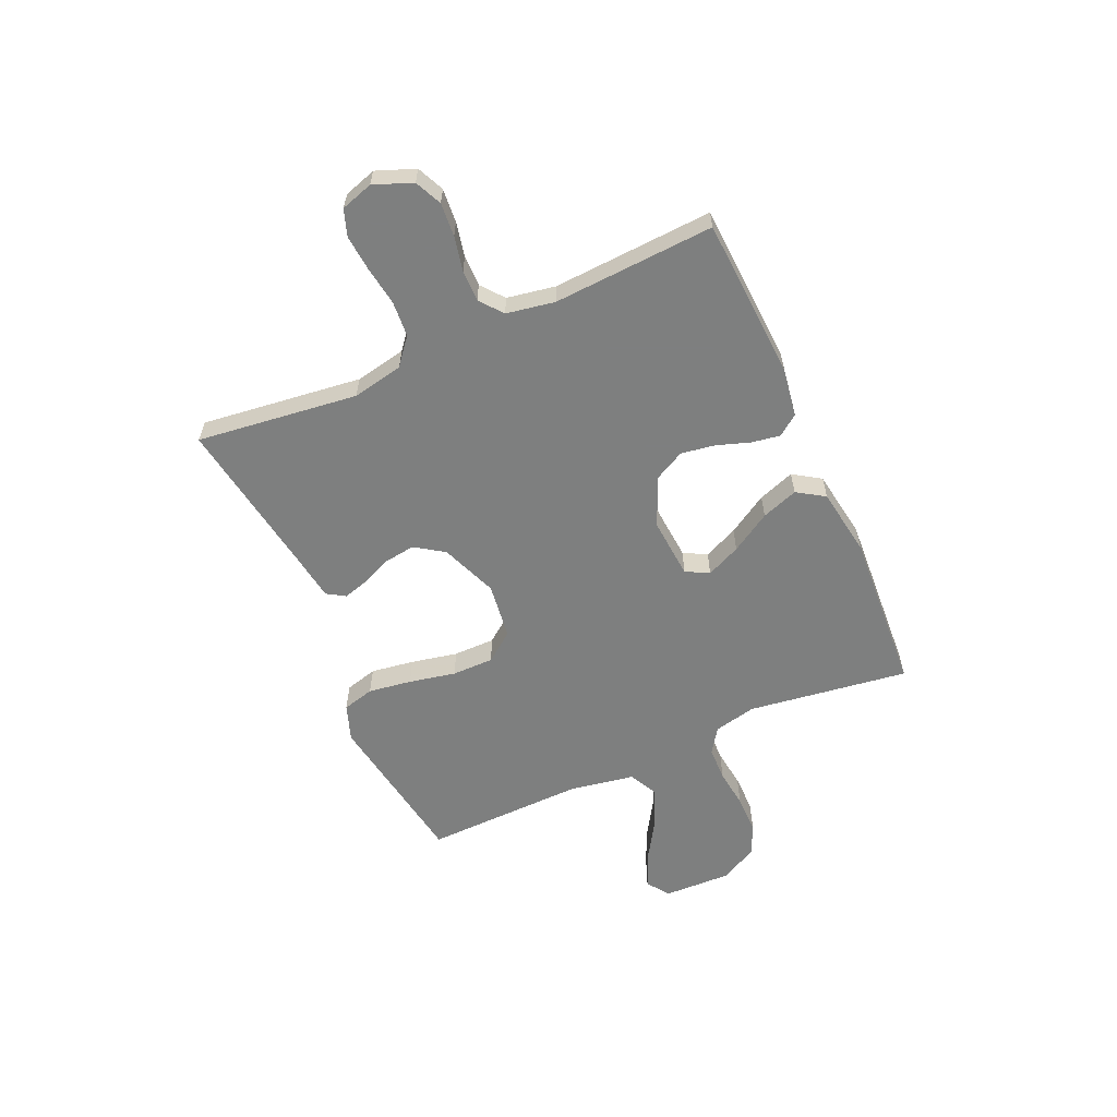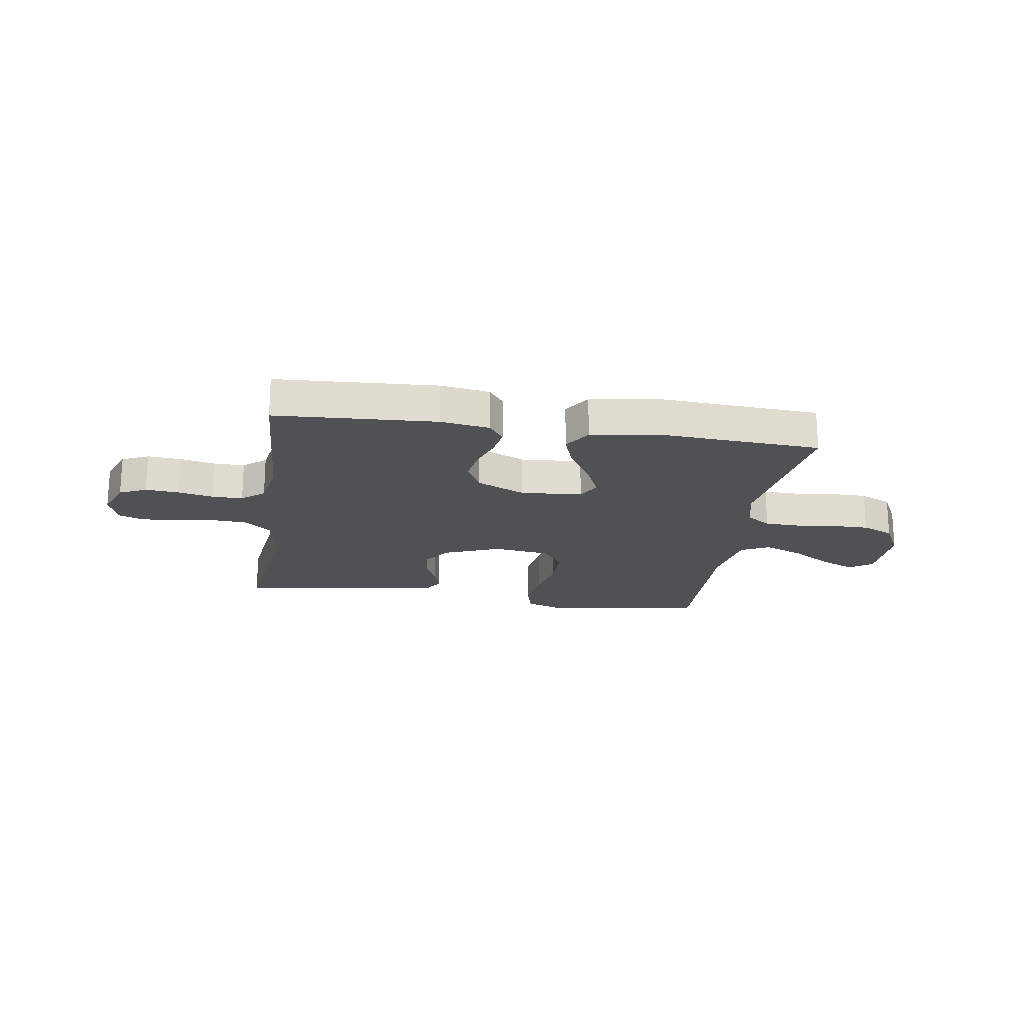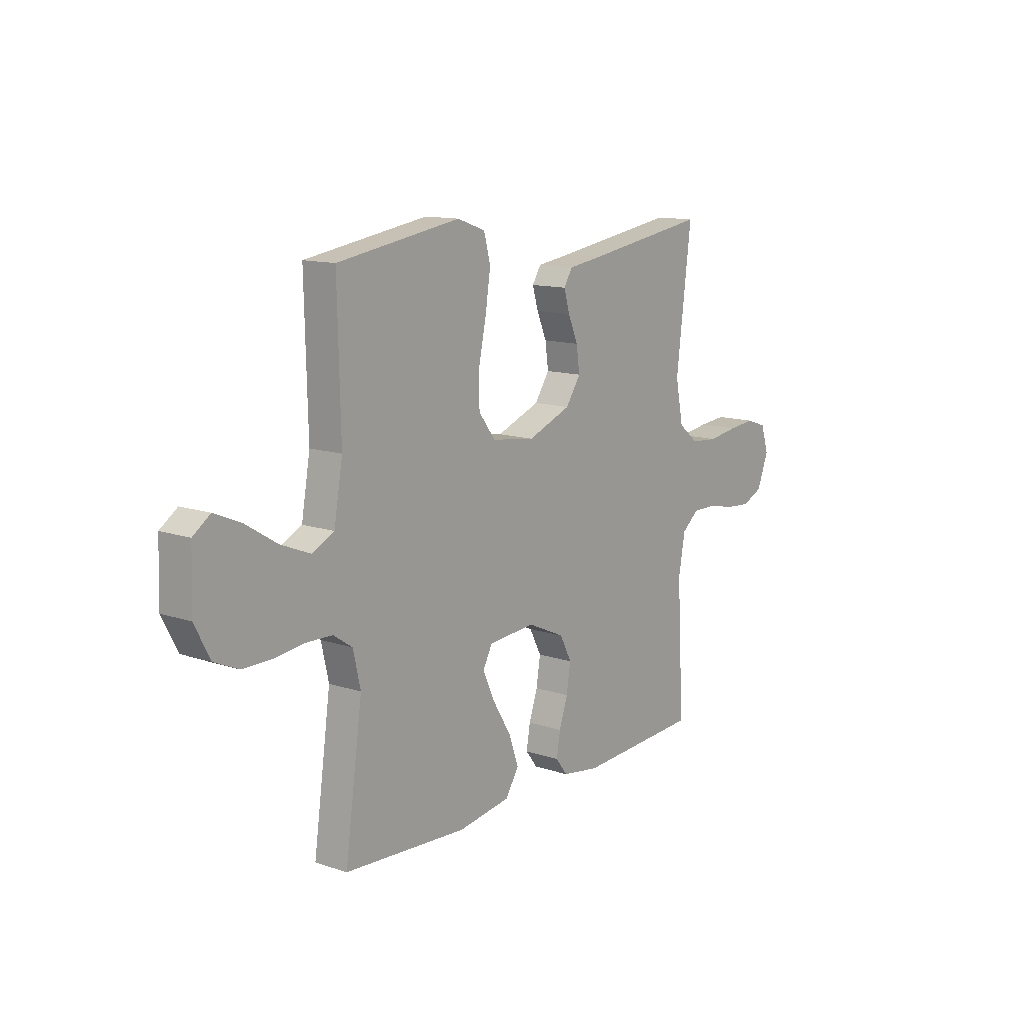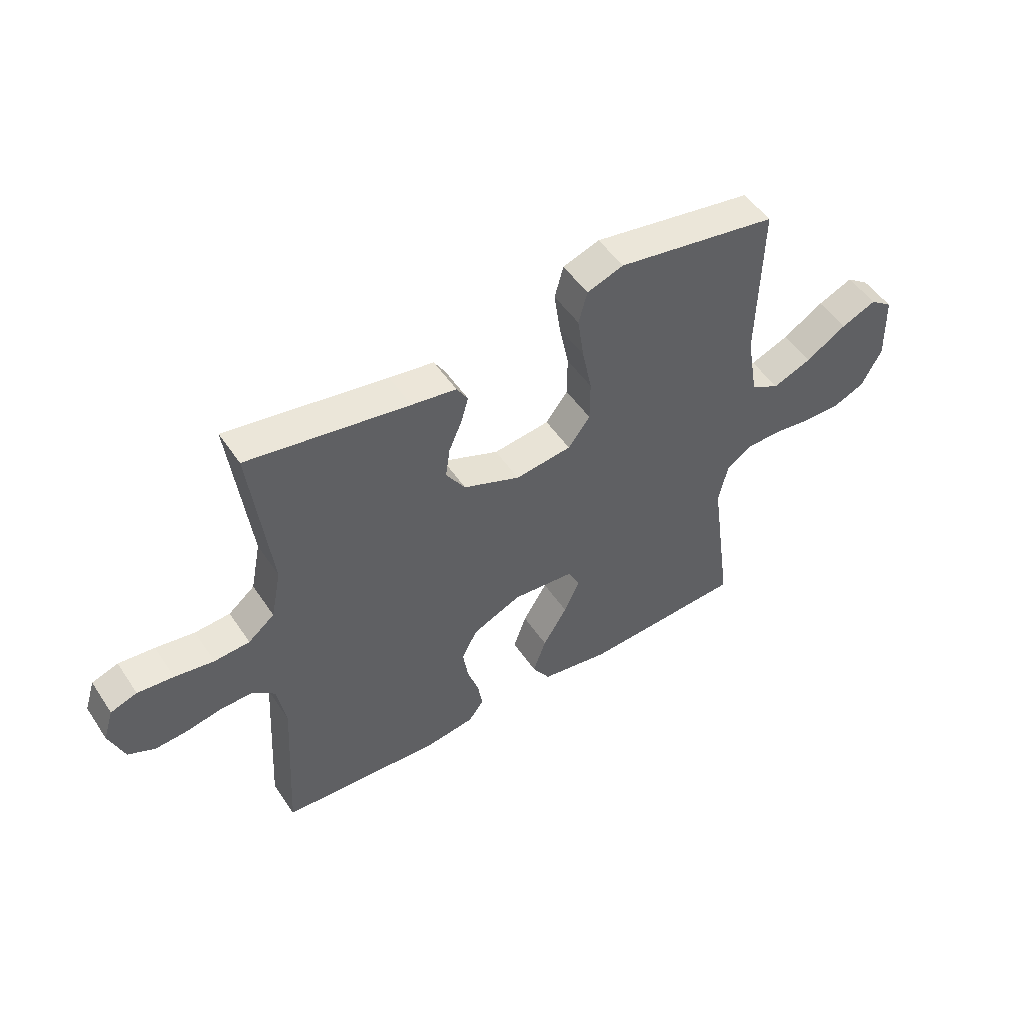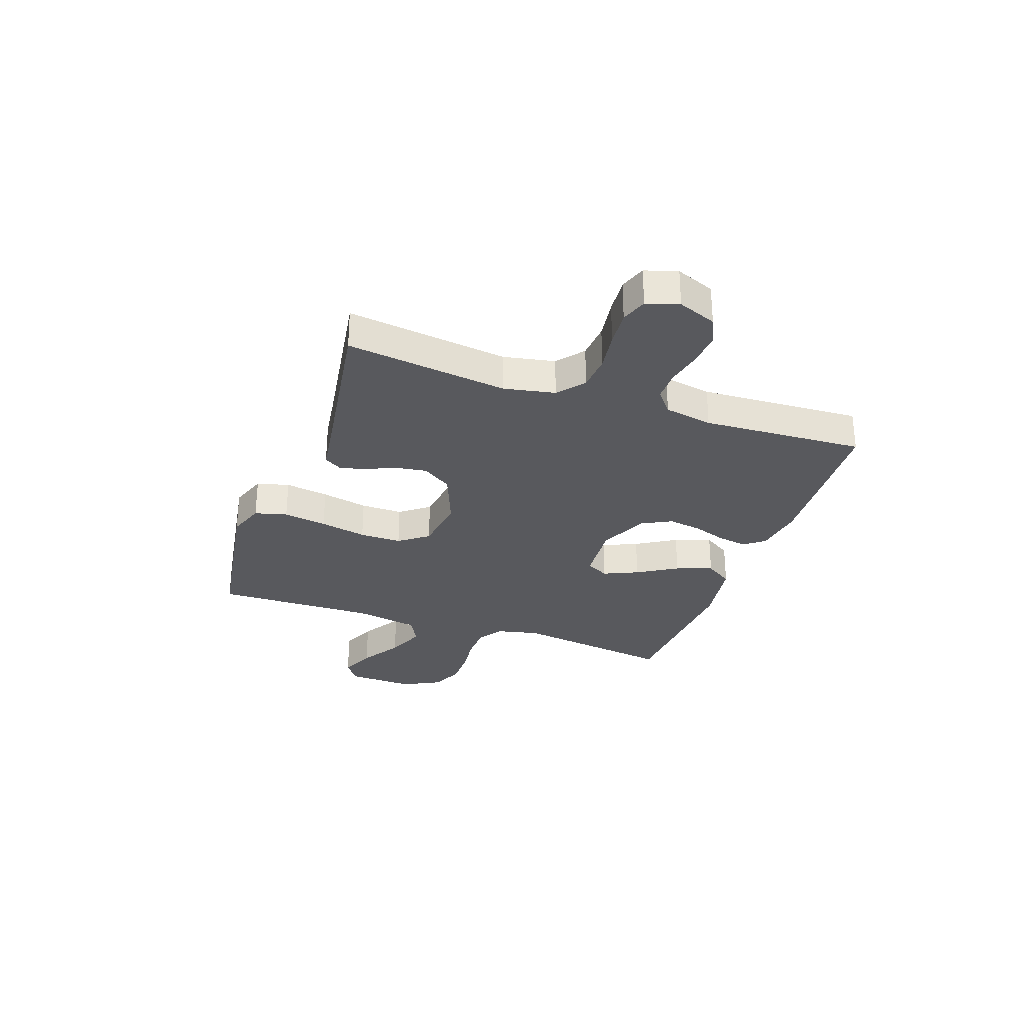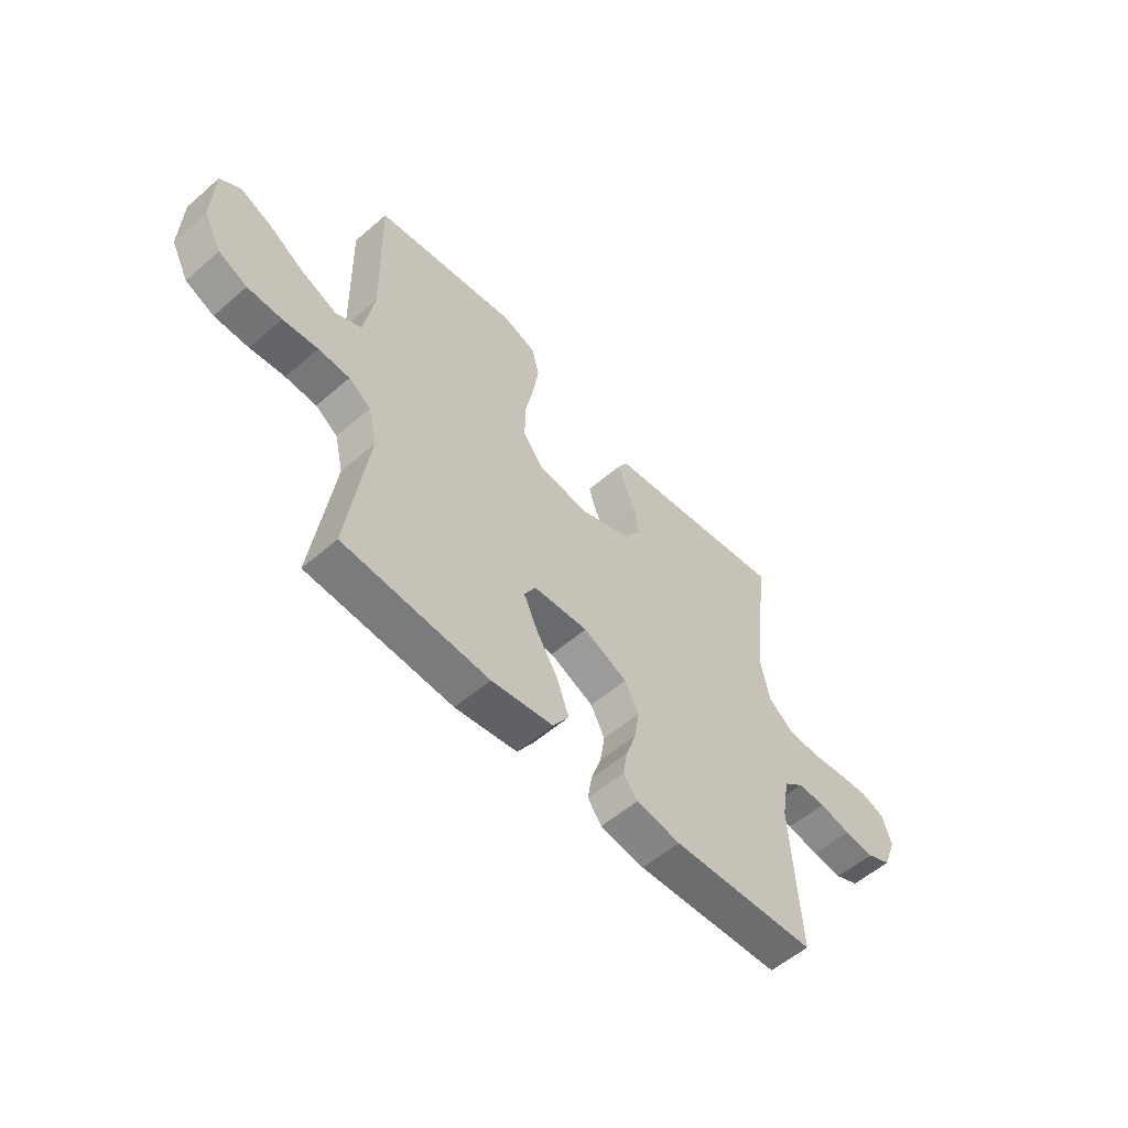
<metadata>
{"format":"obj","ext":"obj","renderer":"f3d","projection":"perspective","resolution":1024,"background":"white","views":[{"elev":-59.6,"azim":114.0,"up":"+Y"},{"elev":-20.2,"azim":171.3,"up":"+Y"},{"elev":12.7,"azim":-52.3,"up":"+Z"},{"elev":50.4,"azim":147.3,"up":"+Z"},{"elev":-30.0,"azim":70.5,"up":"+Y"},{"elev":-56.1,"azim":-47.8,"up":"+Z"}]}
</metadata>
<code>
v 0.5 0.07 -0.5
v 0.2 0.07 -0.517
v 0.109 0.07 -0.503
v 0.08 0.07 -0.465
v 0.089 0.07 -0.411
v 0.11 0.07 -0.349
v 0.12 0.07 -0.286
v 0.091 0.07 -0.23
v 0 0.07 -0.189
v -0.114 0.07 -0.198
v -0.137 0.07 -0.241
v -0.108 0.07 -0.305
v -0.063 0.07 -0.379
v -0.039 0.07 -0.447
v -0.072 0.07 -0.498
v -0.2 0.07 -0.518
v -0.5 0.07 -0.5
v -0.458 0.07 -0.2
v -0.476 0.07 -0.121
v -0.522 0.07 -0.09
v -0.587 0.07 -0.088
v -0.659 0.07 -0.097
v -0.73 0.07 -0.097
v -0.789 0.07 -0.071
v -0.826 0.07 0
v -0.822 0.07 0.126
v -0.78 0.07 0.156
v -0.715 0.07 0.128
v -0.639 0.07 0.081
v -0.567 0.07 0.052
v -0.514 0.07 0.079
v -0.493 0.07 0.2
v -0.5 0.07 0.5
v -0.2 0.07 0.548
v -0.132 0.07 0.524
v -0.116 0.07 0.464
v -0.128 0.07 0.383
v -0.146 0.07 0.296
v -0.146 0.07 0.218
v -0.105 0.07 0.164
v 0 0.07 0.15
v 0.106 0.07 0.192
v 0.142 0.07 0.246
v 0.134 0.07 0.303
v 0.11 0.07 0.359
v 0.096 0.07 0.407
v 0.117 0.07 0.441
v 0.2 0.07 0.453
v 0.5 0.07 0.5
v 0.463 0.07 0.2
v 0.482 0.07 0.105
v 0.531 0.07 0.065
v 0.597 0.07 0.06
v 0.67 0.07 0.071
v 0.737 0.07 0.077
v 0.786 0.07 0.06
v 0.805 0.07 0
v 0.777 0.07 -0.072
v 0.727 0.07 -0.095
v 0.664 0.07 -0.09
v 0.599 0.07 -0.076
v 0.541 0.07 -0.076
v 0.499 0.07 -0.11
v 0.483 0.07 -0.2
v 0.5 0 -0.5
v 0.2 0 -0.517
v 0.109 0 -0.503
v 0.08 0 -0.465
v 0.089 0 -0.411
v 0.11 0 -0.349
v 0.12 0 -0.286
v 0.091 0 -0.23
v 0 0 -0.189
v -0.114 0 -0.198
v -0.137 0 -0.241
v -0.108 0 -0.305
v -0.063 0 -0.379
v -0.039 0 -0.447
v -0.072 0 -0.498
v -0.2 0 -0.518
v -0.5 0 -0.5
v -0.458 0 -0.2
v -0.476 0 -0.121
v -0.522 0 -0.09
v -0.587 0 -0.088
v -0.659 0 -0.097
v -0.73 0 -0.097
v -0.789 0 -0.071
v -0.826 0 0
v -0.822 0 0.126
v -0.78 0 0.156
v -0.715 0 0.128
v -0.639 0 0.081
v -0.567 0 0.052
v -0.514 0 0.079
v -0.493 0 0.2
v -0.5 0 0.5
v -0.2 0 0.548
v -0.132 0 0.524
v -0.116 0 0.464
v -0.128 0 0.383
v -0.146 0 0.296
v -0.146 0 0.218
v -0.105 0 0.164
v 0 0 0.15
v 0.106 0 0.192
v 0.142 0 0.246
v 0.134 0 0.303
v 0.11 0 0.359
v 0.096 0 0.407
v 0.117 0 0.441
v 0.2 0 0.453
v 0.5 0 0.5
v 0.463 0 0.2
v 0.482 0 0.105
v 0.531 0 0.065
v 0.597 0 0.06
v 0.67 0 0.071
v 0.737 0 0.077
v 0.786 0 0.06
v 0.805 0 0
v 0.777 0 -0.072
v 0.727 0 -0.095
v 0.664 0 -0.09
v 0.599 0 -0.076
v 0.541 0 -0.076
v 0.499 0 -0.11
v 0.483 0 -0.2
f 59 60 61
f 58 59 61
f 57 58 61
f 56 57 61
f 55 56 61
f 54 55 61
f 53 54 61
f 52 53 61 62
f 51 52 62 63
f 48 49 50
f 51 63 64
f 50 51 64
f 48 50 64
f 47 48 64
f 46 47 64
f 45 46 64
f 44 45 64
f 36 37 38
f 35 36 38
f 34 35 38
f 33 34 38
f 32 33 38
f 31 32 38 39
f 30 31 39 40
f 27 28 29
f 26 27 29
f 25 26 29
f 24 25 29
f 23 24 29
f 22 23 29
f 21 22 29
f 20 21 29 30
f 30 40 41
f 20 30 41
f 19 20 41
f 16 17 18
f 15 16 18
f 14 15 18
f 13 14 18
f 12 13 18
f 11 12 18 19
f 4 5 6
f 3 4 6
f 2 3 6
f 1 2 6
f 64 1 6
f 64 6 7
f 43 44 64
f 64 7 8
f 43 64 8
f 42 43 8
f 41 42 8 9
f 10 11 19 41
f 9 10 41
f 125 124 123
f 125 123 122
f 125 122 121
f 125 121 120
f 125 120 119
f 125 119 118
f 125 118 117
f 126 125 117 116
f 127 126 116 115
f 114 113 112
f 128 127 115
f 128 115 114
f 128 114 112
f 128 112 111
f 128 111 110
f 128 110 109
f 128 109 108
f 102 101 100
f 102 100 99
f 102 99 98
f 102 98 97
f 102 97 96
f 103 102 96 95
f 104 103 95 94
f 93 92 91
f 93 91 90
f 93 90 89
f 93 89 88
f 93 88 87
f 93 87 86
f 93 86 85
f 94 93 85 84
f 105 104 94
f 105 94 84
f 105 84 83
f 82 81 80
f 82 80 79
f 82 79 78
f 82 78 77
f 82 77 76
f 83 82 76 75
f 70 69 68
f 70 68 67
f 70 67 66
f 70 66 65
f 70 65 128
f 71 70 128
f 128 108 107
f 72 71 128
f 72 128 107
f 72 107 106
f 73 72 106 105
f 105 83 75 74
f 105 74 73
f 1 65 66 2
f 2 66 67 3
f 3 67 68 4
f 4 68 69 5
f 5 69 70 6
f 6 70 71 7
f 7 71 72 8
f 8 72 73 9
f 9 73 74 10
f 10 74 75 11
f 11 75 76 12
f 12 76 77 13
f 13 77 78 14
f 14 78 79 15
f 15 79 80 16
f 16 80 81 17
f 17 81 82 18
f 18 82 83 19
f 19 83 84 20
f 20 84 85 21
f 21 85 86 22
f 22 86 87 23
f 23 87 88 24
f 24 88 89 25
f 25 89 90 26
f 26 90 91 27
f 27 91 92 28
f 28 92 93 29
f 29 93 94 30
f 30 94 95 31
f 31 95 96 32
f 32 96 97 33
f 33 97 98 34
f 34 98 99 35
f 35 99 100 36
f 36 100 101 37
f 37 101 102 38
f 38 102 103 39
f 39 103 104 40
f 40 104 105 41
f 41 105 106 42
f 42 106 107 43
f 43 107 108 44
f 44 108 109 45
f 45 109 110 46
f 46 110 111 47
f 47 111 112 48
f 48 112 113 49
f 49 113 114 50
f 50 114 115 51
f 51 115 116 52
f 52 116 117 53
f 53 117 118 54
f 54 118 119 55
f 55 119 120 56
f 56 120 121 57
f 57 121 122 58
f 58 122 123 59
f 59 123 124 60
f 60 124 125 61
f 61 125 126 62
f 62 126 127 63
f 63 127 128 64
f 64 128 65 1

</code>
